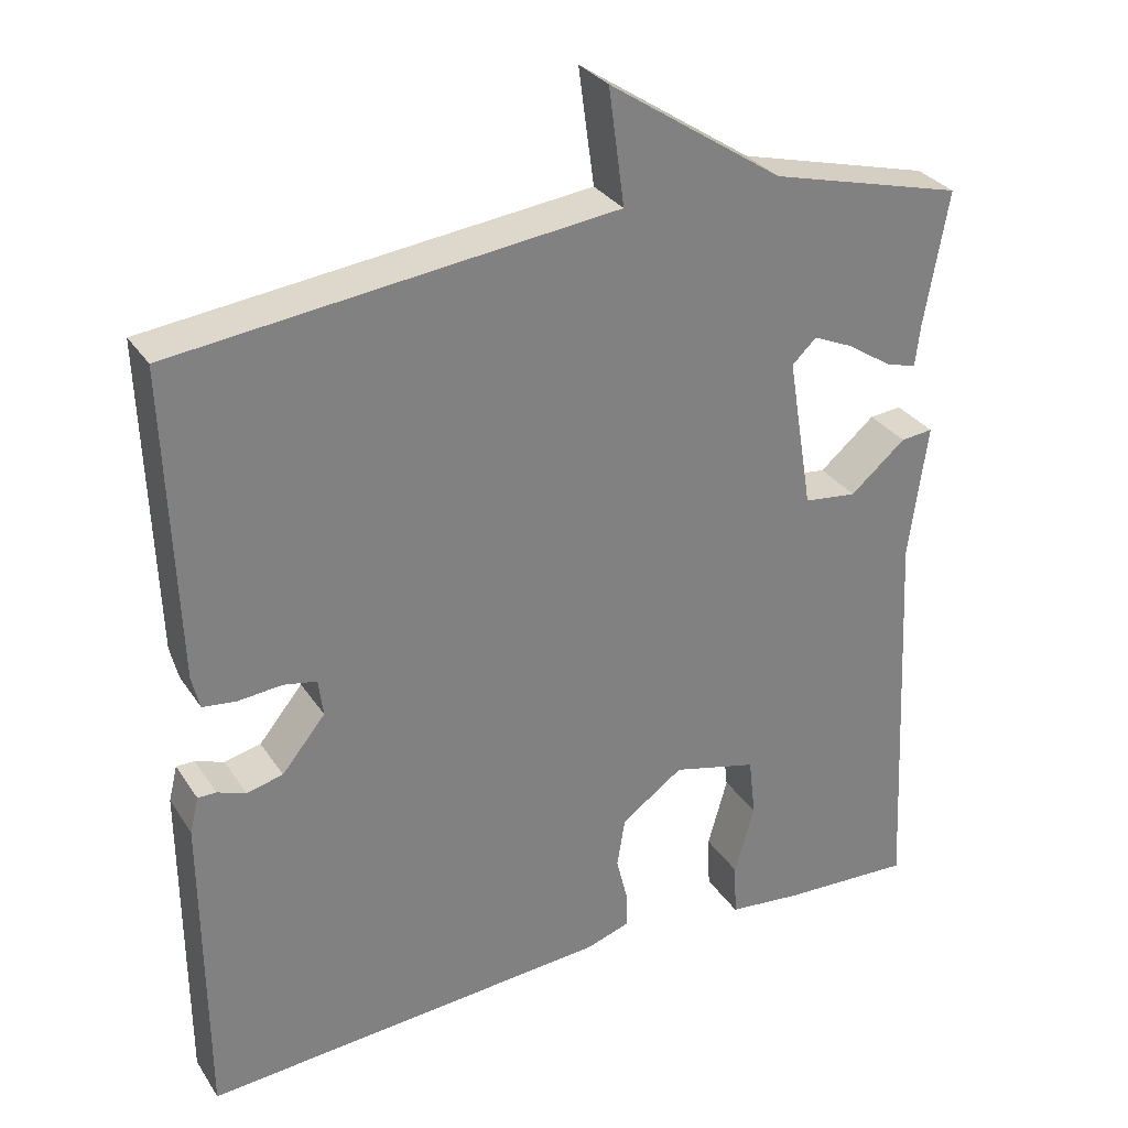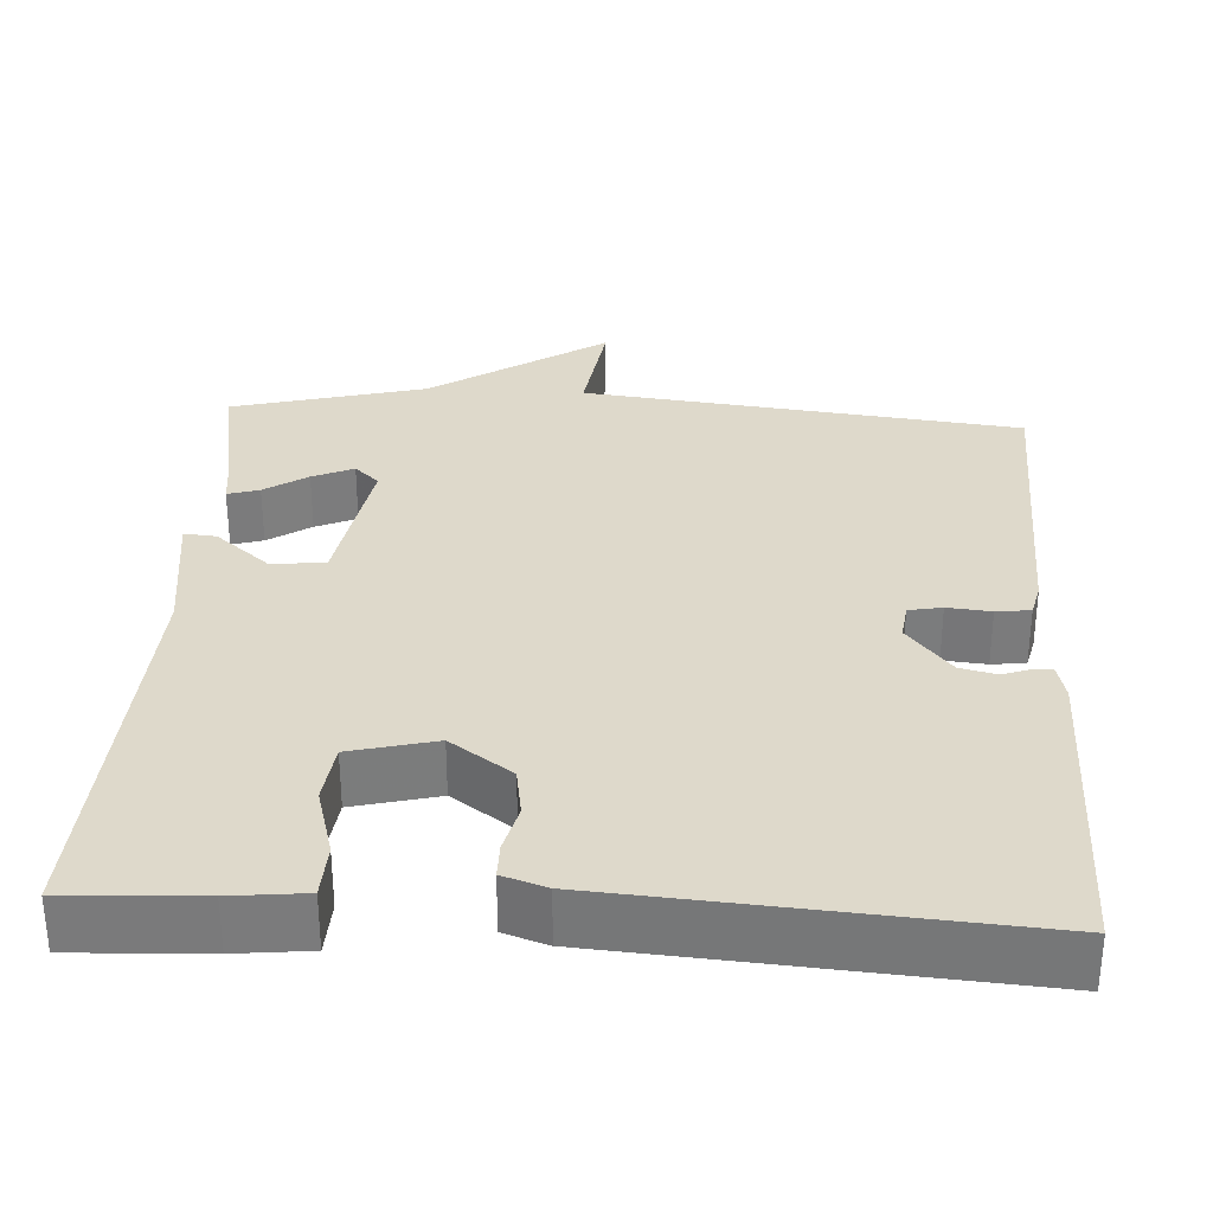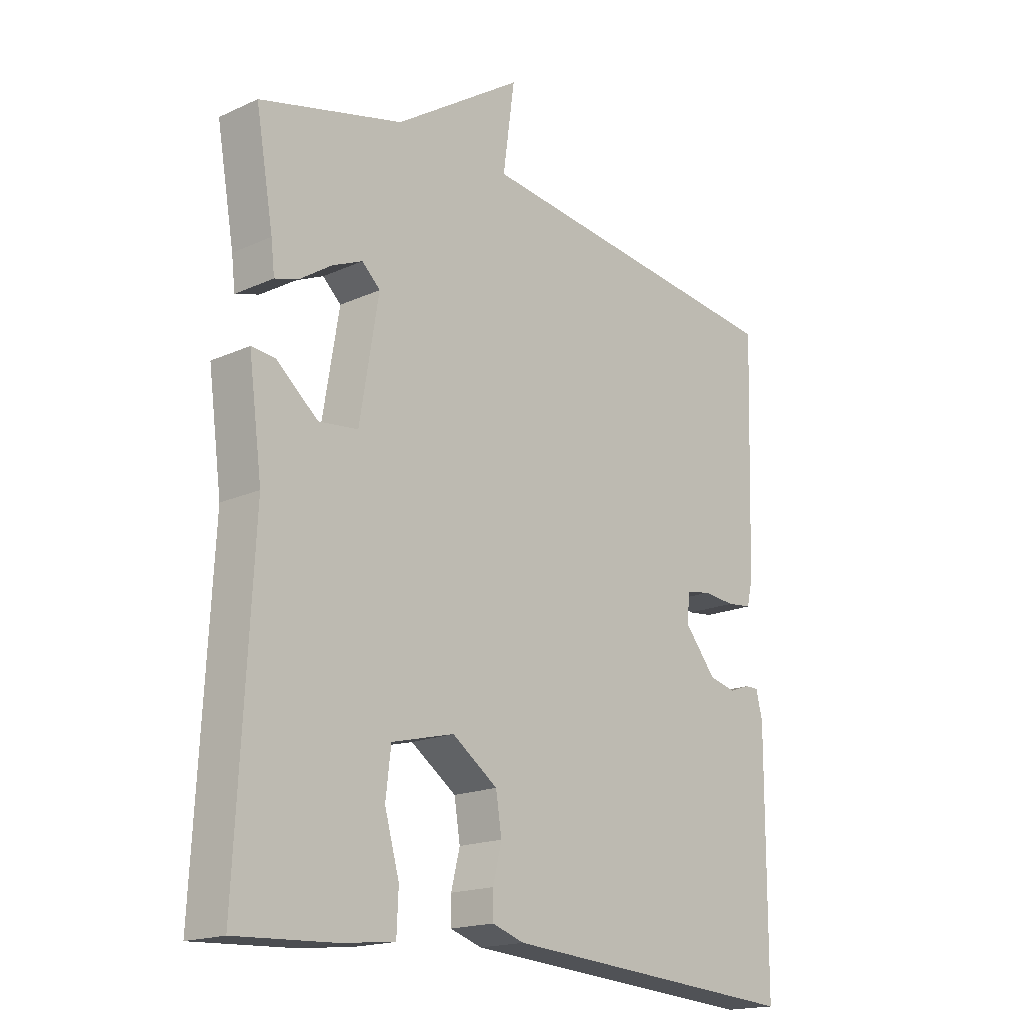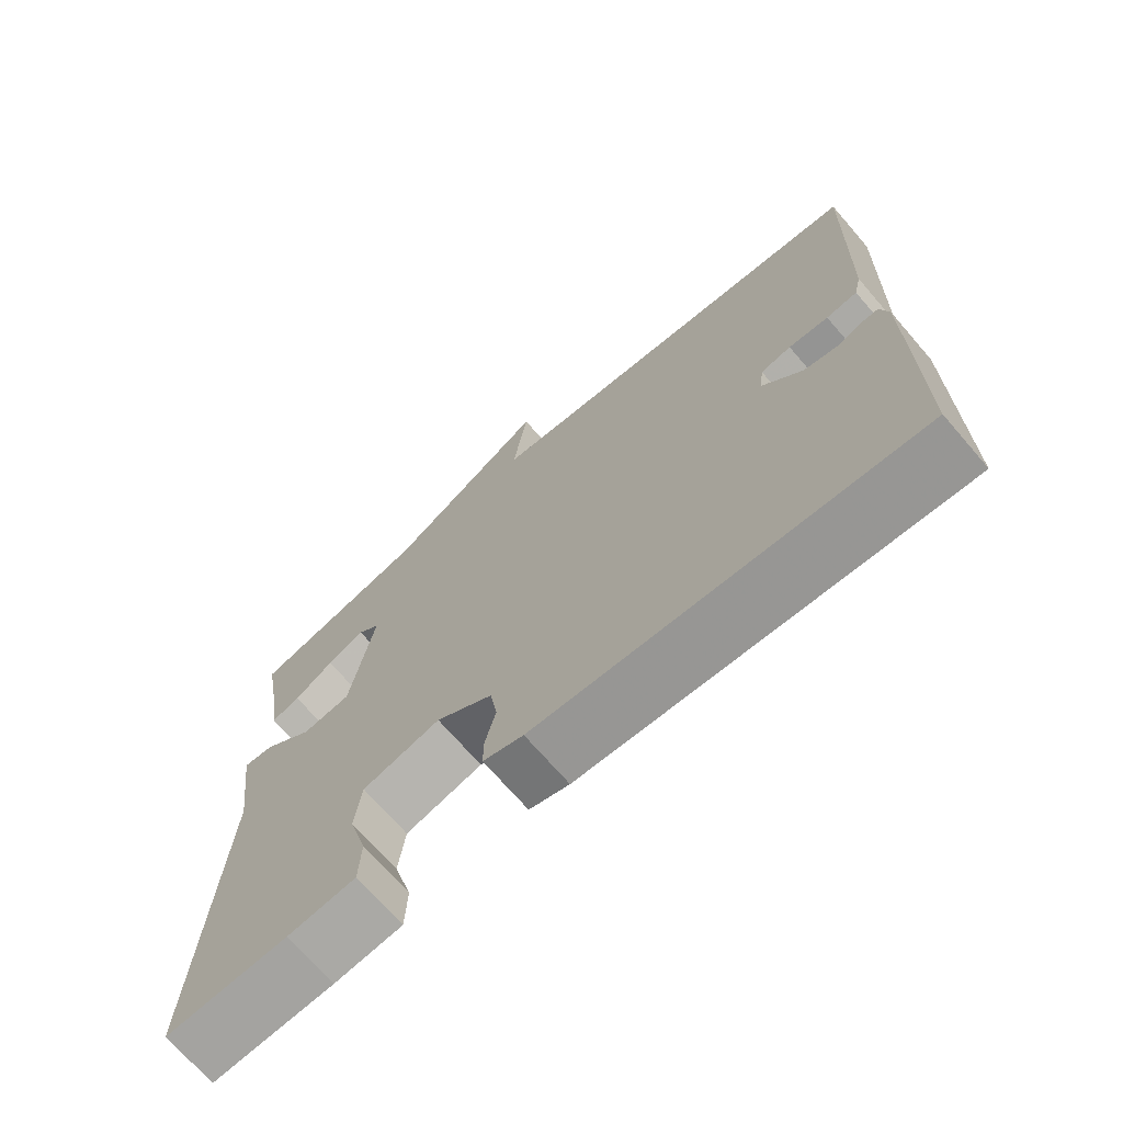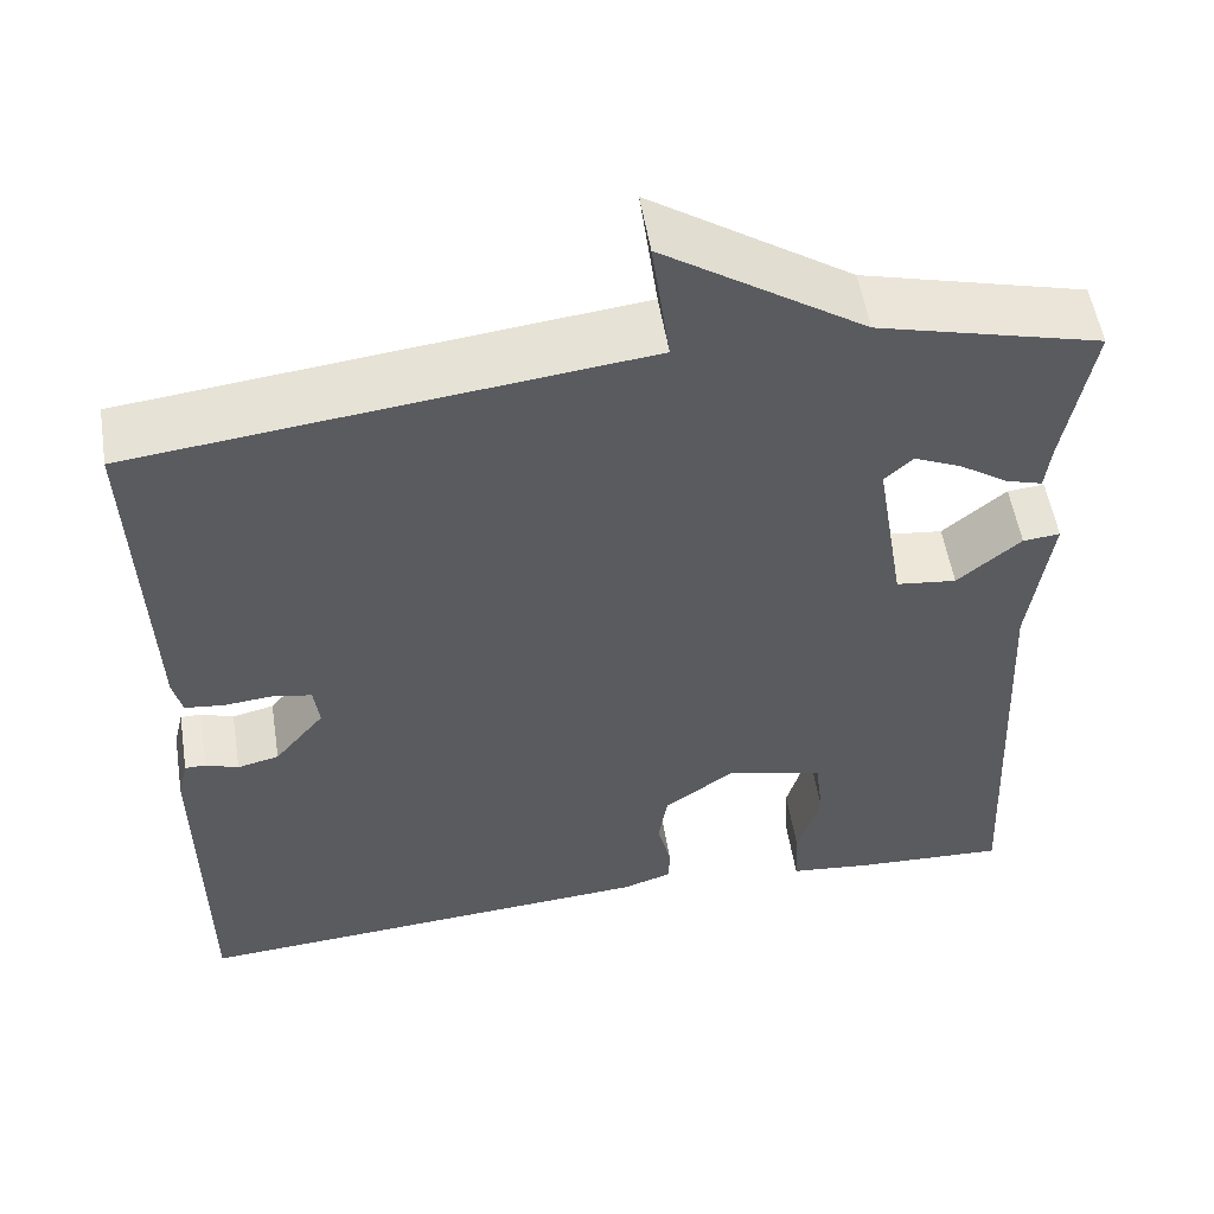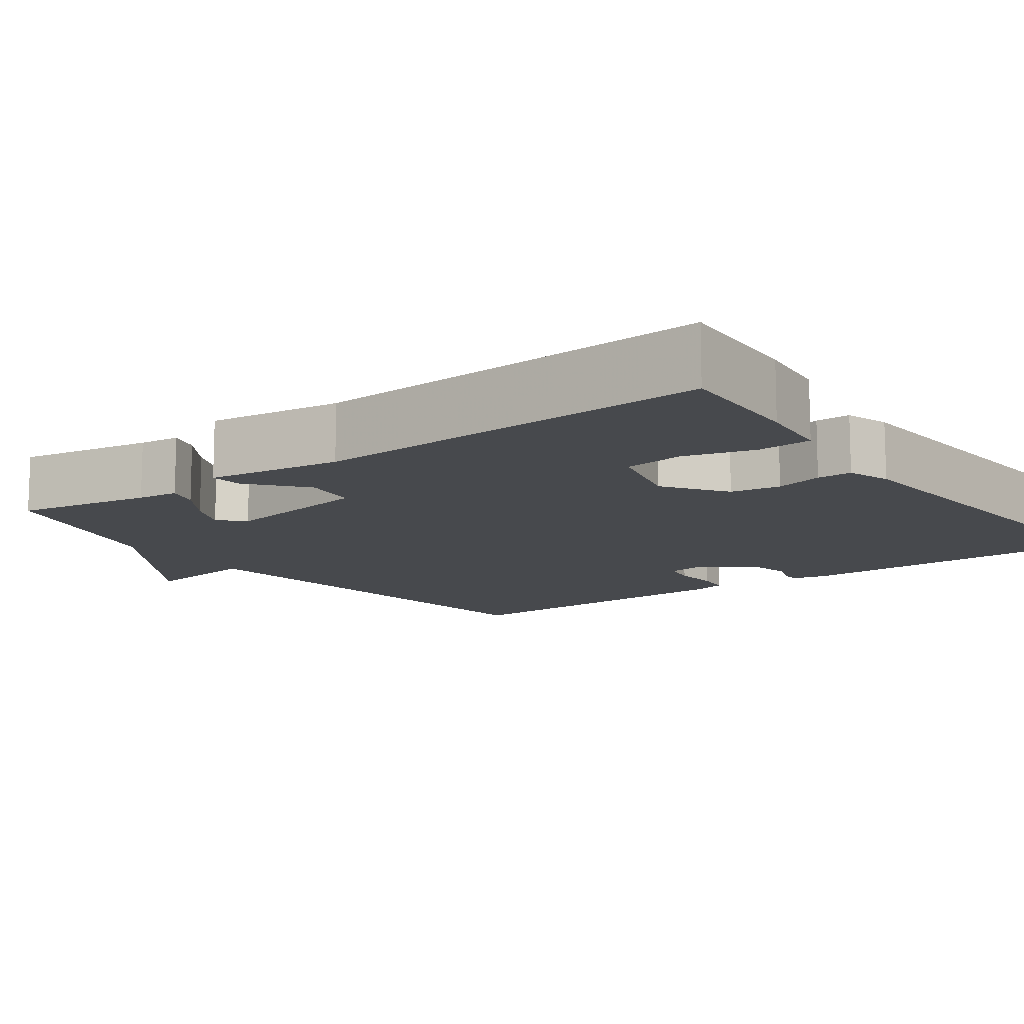
<metadata>
{"format":"obj","ext":"obj","renderer":"f3d","projection":"perspective","resolution":1024,"background":"white","views":[{"elev":30.7,"azim":-27.6,"up":"+Z"},{"elev":31.8,"azim":-176.7,"up":"+Y"},{"elev":-17.8,"azim":131.6,"up":"+Z"},{"elev":-71.0,"azim":-139.1,"up":"+Z"},{"elev":54.3,"azim":-9.1,"up":"+Z"},{"elev":-12.1,"azim":126.2,"up":"+Y"}]}
</metadata>
<code>
v -0.5 0.07 0.5
v 0.055 0.07 0.564
v 0.035 0.07 0.71
v 0.255 0.07 0.564
v 0.5 0.07 0.5
v 0.47 0.07 0.329
v 0.464 0.07 0.277
v 0.424 0.07 0.289
v 0.37 0.07 0.325
v 0.318 0.07 0.348
v 0.287 0.07 0.319
v 0.319 0.07 0.126
v 0.386 0.07 0.118
v 0.456 0.07 0.177
v 0.497 0.07 0.181
v 0.474 0.07 0.01
v 0.5 0.07 -0.5
v 0.333 0.07 -0.492
v 0.24 0.07 -0.482
v 0.237 0.07 -0.414
v 0.262 0.07 -0.325
v 0.253 0.07 -0.249
v 0.146 0.07 -0.222
v 0.068 0.07 -0.277
v 0.058 0.07 -0.34
v 0.073 0.07 -0.4
v 0.073 0.07 -0.444
v 0.018 0.07 -0.462
v -0.5 0.07 -0.5
v -0.502 0.07 -0.097
v -0.491 0.07 -0.052
v -0.468 0.07 -0.052
v -0.432 0.07 -0.065
v -0.386 0.07 -0.054
v -0.331 0.07 0.013
v -0.337 0.07 0.06
v -0.379 0.07 0.068
v -0.434 0.07 0.063
v -0.477 0.07 0.068
v -0.487 0.07 0.11
v -0.5 0 0.5
v 0.055 0 0.564
v 0.035 0 0.71
v 0.255 0 0.564
v 0.5 0 0.5
v 0.47 0 0.329
v 0.464 0 0.277
v 0.424 0 0.289
v 0.37 0 0.325
v 0.318 0 0.348
v 0.287 0 0.319
v 0.319 0 0.126
v 0.386 0 0.118
v 0.456 0 0.177
v 0.497 0 0.181
v 0.474 0 0.01
v 0.5 0 -0.5
v 0.333 0 -0.492
v 0.24 0 -0.482
v 0.237 0 -0.414
v 0.262 0 -0.325
v 0.253 0 -0.249
v 0.146 0 -0.222
v 0.068 0 -0.277
v 0.058 0 -0.34
v 0.073 0 -0.4
v 0.073 0 -0.444
v 0.018 0 -0.462
v -0.5 0 -0.5
v -0.502 0 -0.097
v -0.491 0 -0.052
v -0.468 0 -0.052
v -0.432 0 -0.065
v -0.386 0 -0.054
v -0.331 0 0.013
v -0.337 0 0.06
v -0.379 0 0.068
v -0.434 0 0.063
v -0.477 0 0.068
v -0.487 0 0.11
f 40 1 2
f 39 40 2
f 38 39 2
f 37 38 2
f 36 37 2
f 35 36 2
f 31 32 33
f 30 31 33
f 29 30 33
f 28 29 33
f 27 28 33
f 26 27 33
f 25 26 33
f 24 25 33 34
f 23 24 34 35
f 19 20 21
f 18 19 21
f 17 18 21
f 16 17 21
f 16 21 22
f 15 16 22
f 14 15 22
f 13 14 22
f 22 23 35
f 13 22 35
f 12 13 35
f 6 7 8 9
f 6 9 10
f 5 6 10
f 4 5 10
f 4 10 11
f 3 4 11
f 2 3 11
f 2 11 12 35
f 42 41 80
f 42 80 79
f 42 79 78
f 42 78 77
f 42 77 76
f 42 76 75
f 73 72 71
f 73 71 70
f 73 70 69
f 73 69 68
f 73 68 67
f 73 67 66
f 73 66 65
f 74 73 65 64
f 75 74 64 63
f 61 60 59
f 61 59 58
f 61 58 57
f 61 57 56
f 62 61 56
f 62 56 55
f 62 55 54
f 62 54 53
f 75 63 62
f 75 62 53
f 75 53 52
f 49 48 47 46
f 50 49 46
f 50 46 45
f 50 45 44
f 51 50 44
f 51 44 43
f 51 43 42
f 75 52 51 42
f 1 41 42 2
f 2 42 43 3
f 3 43 44 4
f 4 44 45 5
f 5 45 46 6
f 6 46 47 7
f 7 47 48 8
f 8 48 49 9
f 9 49 50 10
f 10 50 51 11
f 11 51 52 12
f 12 52 53 13
f 13 53 54 14
f 14 54 55 15
f 15 55 56 16
f 16 56 57 17
f 17 57 58 18
f 18 58 59 19
f 19 59 60 20
f 20 60 61 21
f 21 61 62 22
f 22 62 63 23
f 23 63 64 24
f 24 64 65 25
f 25 65 66 26
f 26 66 67 27
f 27 67 68 28
f 28 68 69 29
f 29 69 70 30
f 30 70 71 31
f 31 71 72 32
f 32 72 73 33
f 33 73 74 34
f 34 74 75 35
f 35 75 76 36
f 36 76 77 37
f 37 77 78 38
f 38 78 79 39
f 39 79 80 40
f 40 80 41 1

</code>
